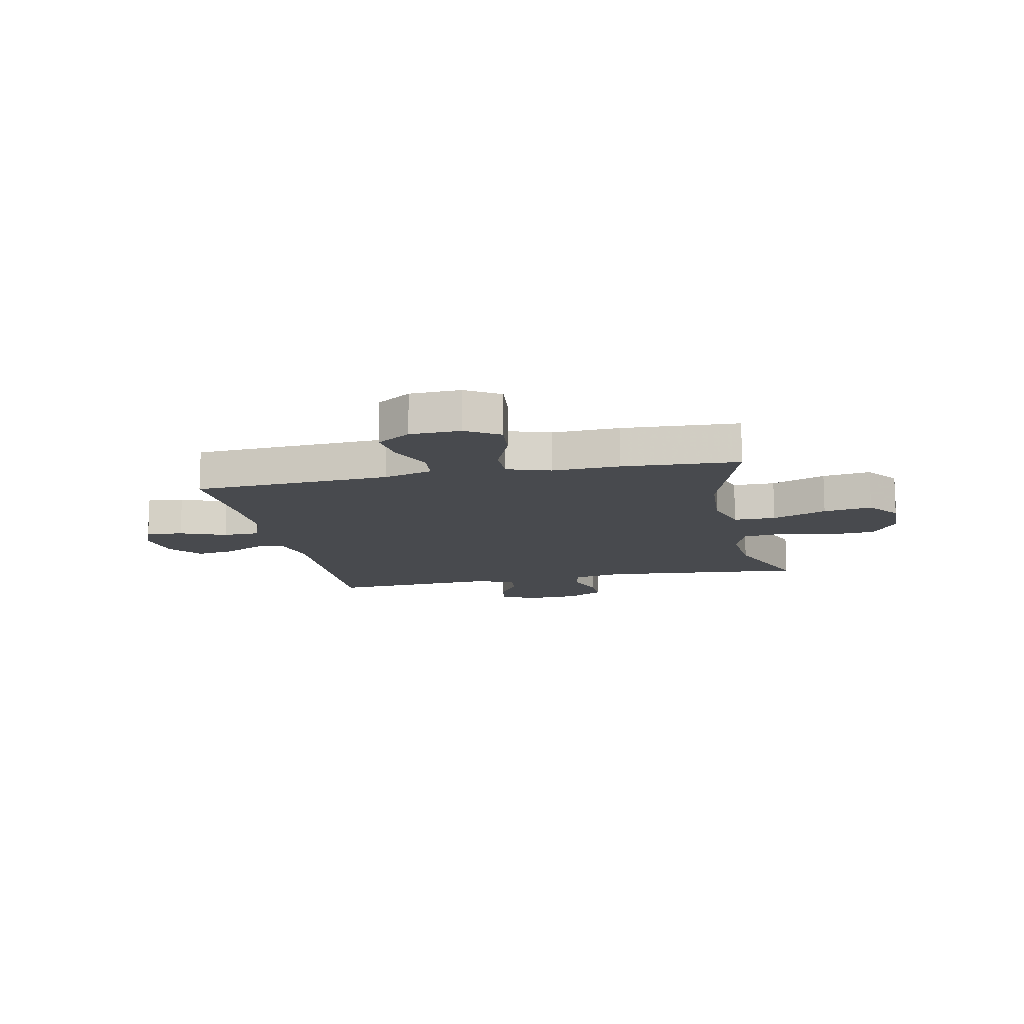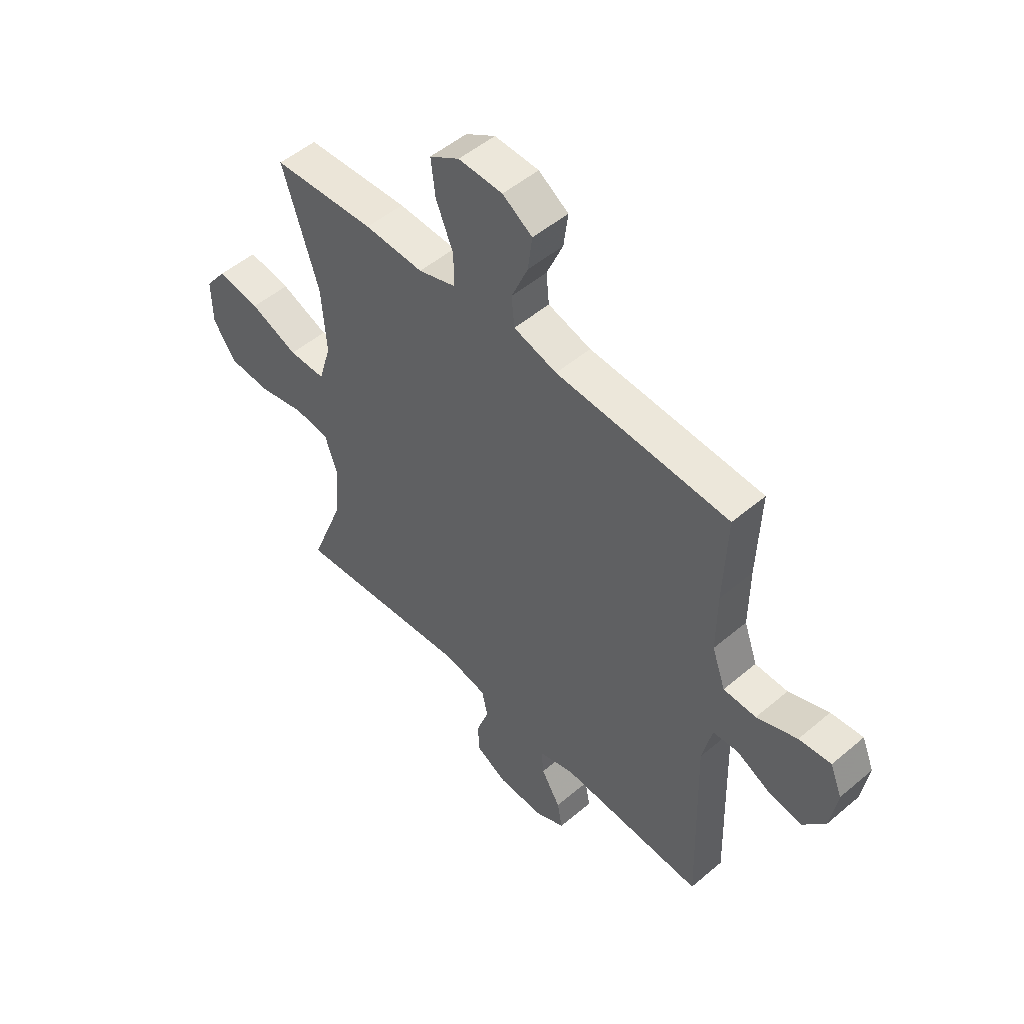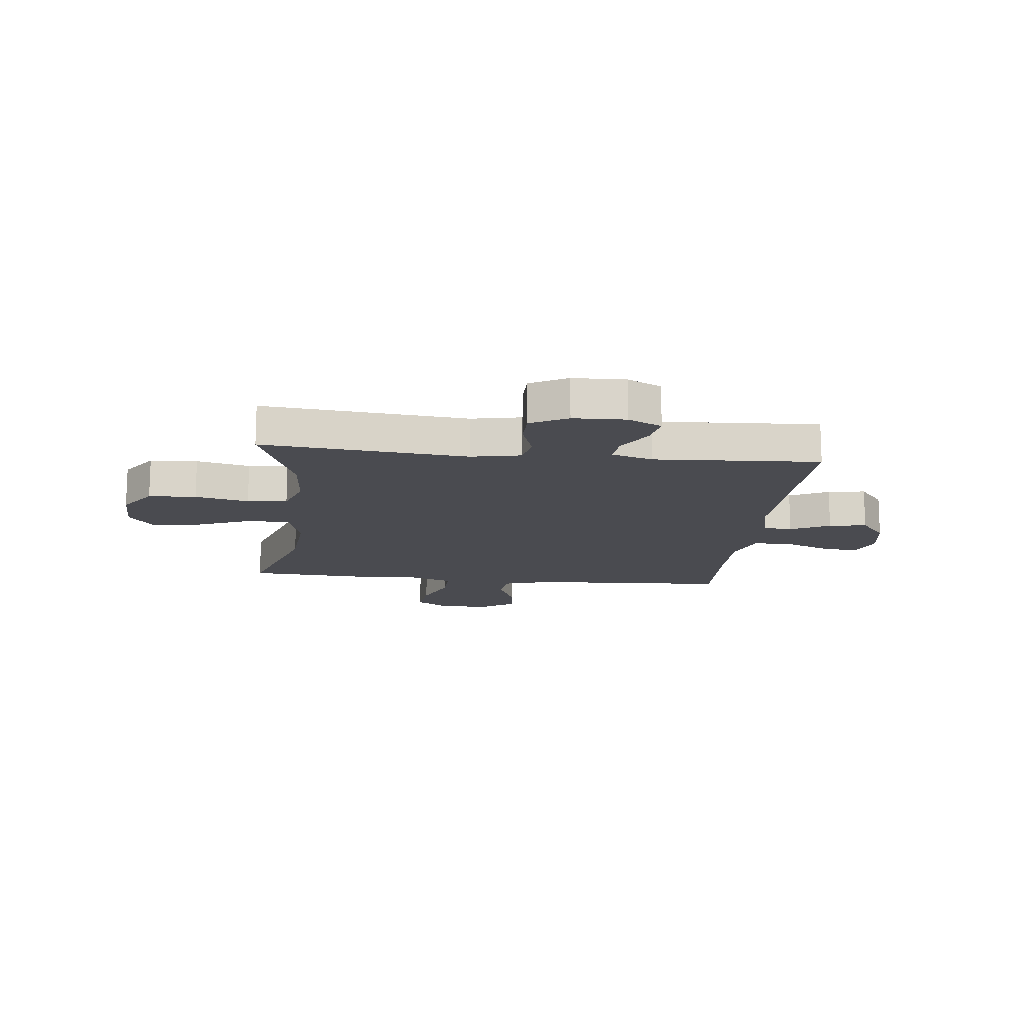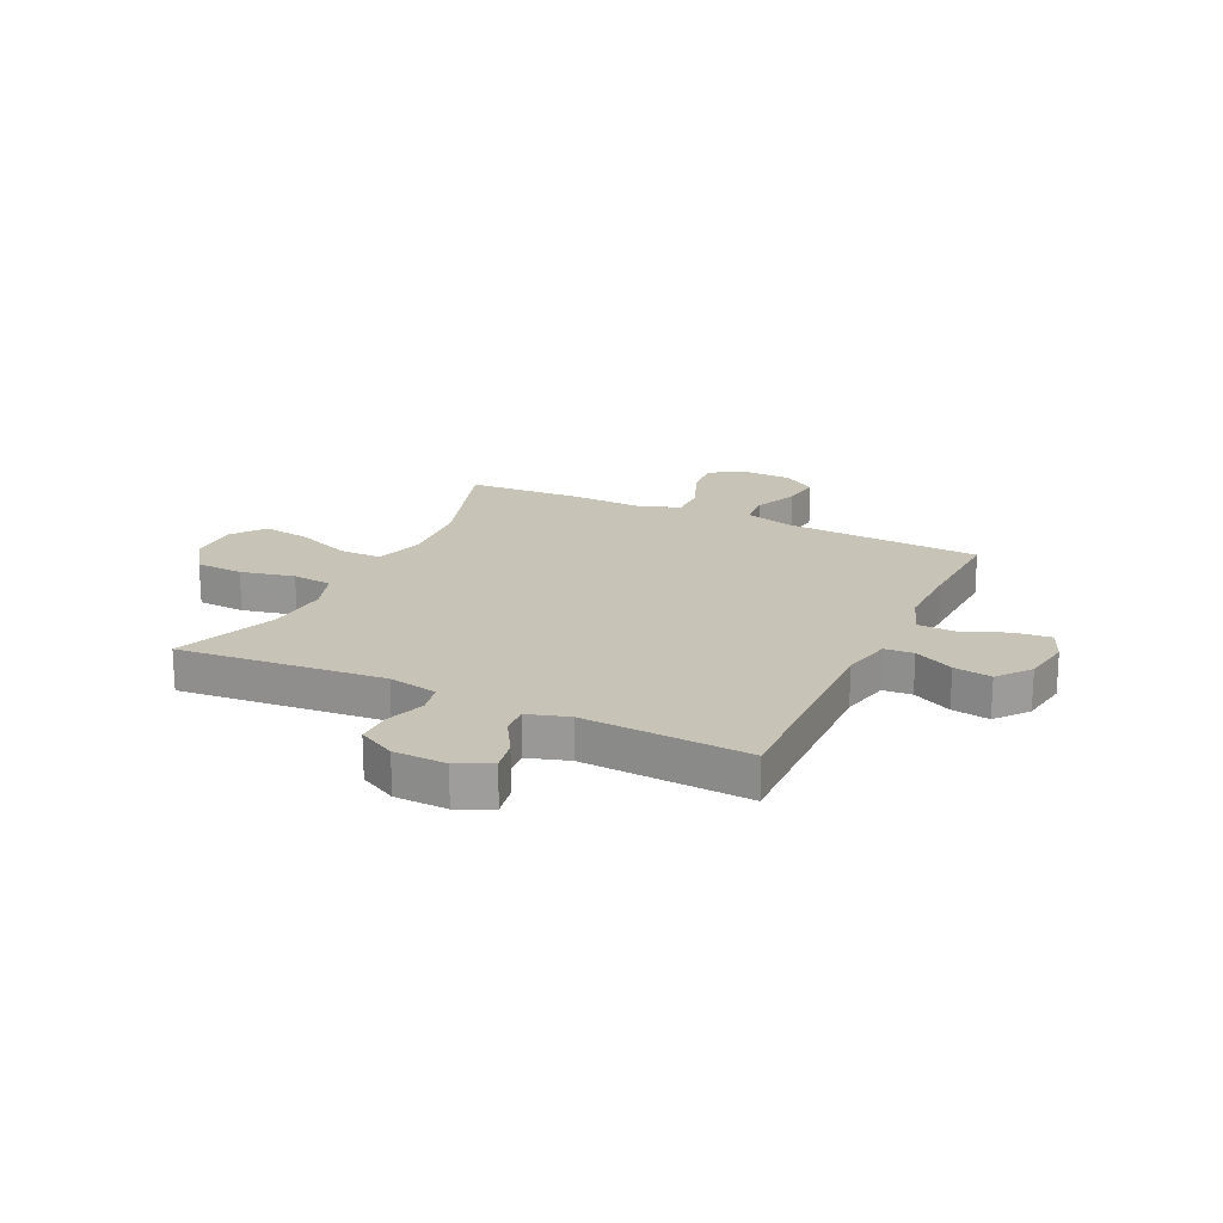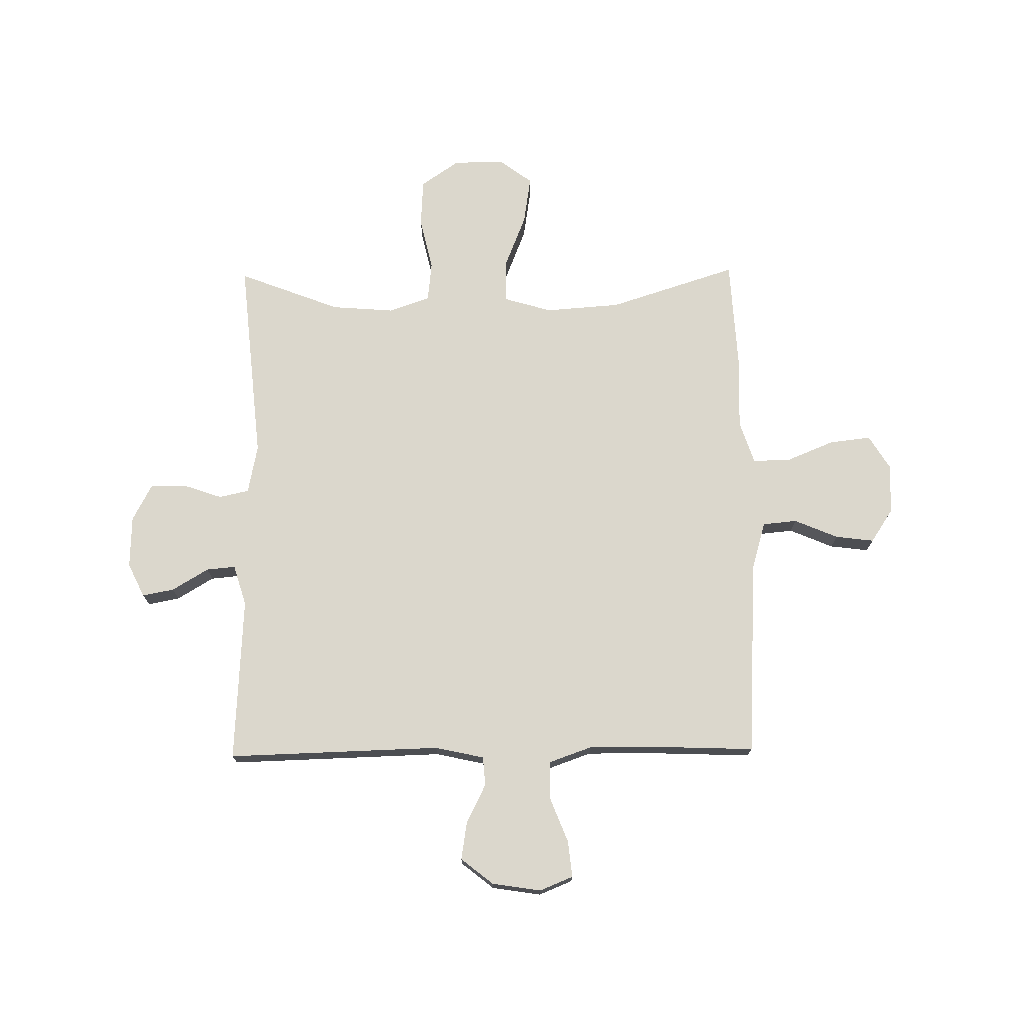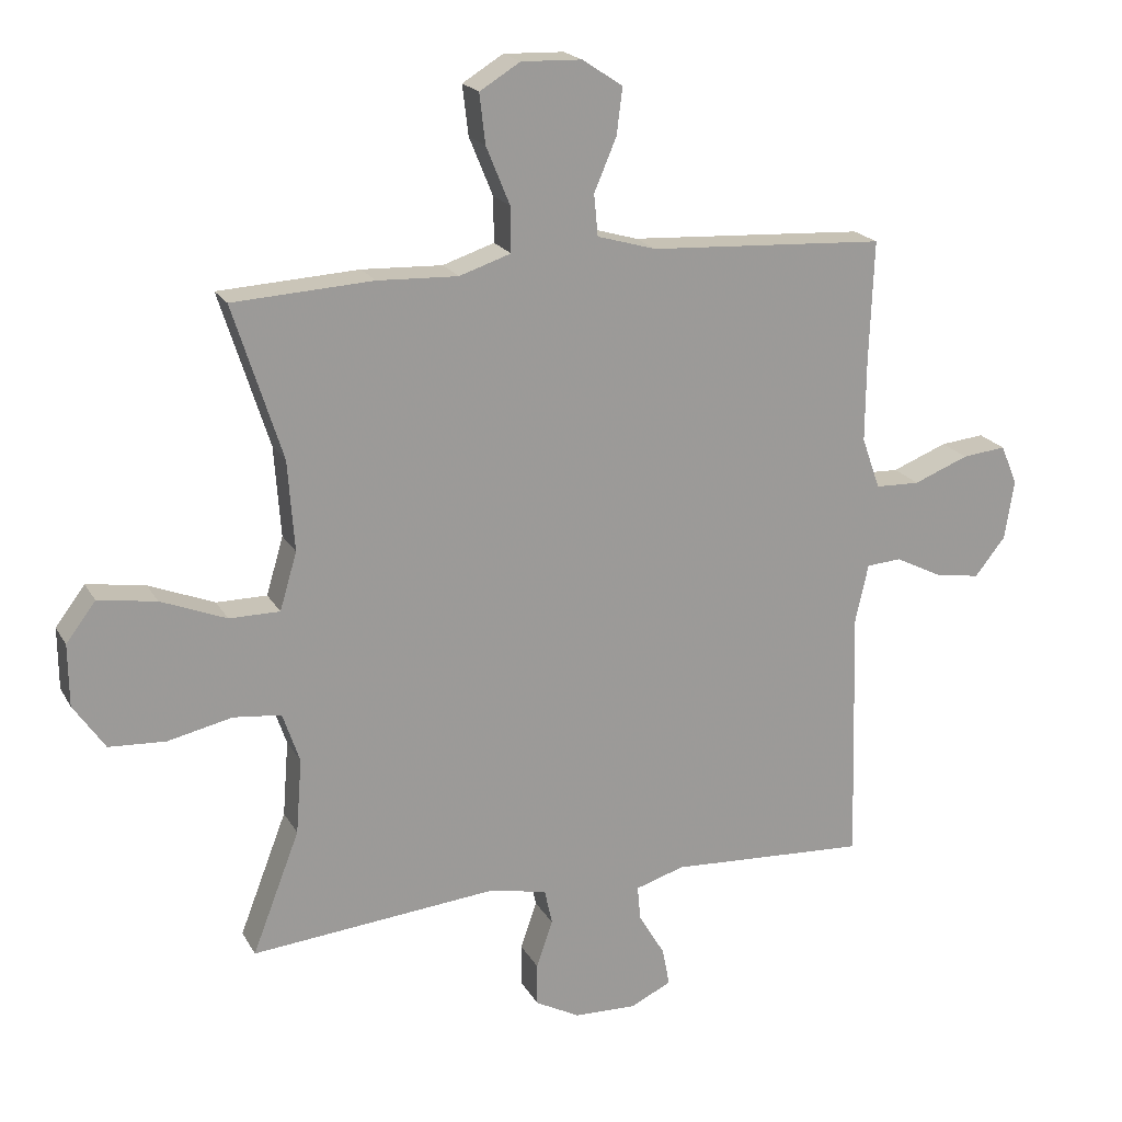
<metadata>
{"format":"obj","ext":"obj","renderer":"f3d","projection":"perspective","resolution":1024,"background":"white","views":[{"elev":-12.8,"azim":11.8,"up":"+Y"},{"elev":51.0,"azim":-132.7,"up":"+Z"},{"elev":-14.6,"azim":173.7,"up":"+Y"},{"elev":19.6,"azim":-154.5,"up":"+Y"},{"elev":73.3,"azim":-90.8,"up":"+Y"},{"elev":19.8,"azim":158.4,"up":"+Z"}]}
</metadata>
<code>
v 0.5 0.07 -0.5
v 0.125 0.07 -0.465
v 0.035 0.07 -0.483
v 0.023 0.07 -0.538
v 0.048 0.07 -0.61
v 0.048 0.07 -0.675
v -0.02 0.07 -0.711
v -0.116 0.07 -0.714
v -0.178 0.07 -0.684
v -0.167 0.07 -0.626
v -0.127 0.07 -0.559
v -0.122 0.07 -0.506
v -0.197 0.07 -0.483
v -0.5 0.07 -0.5
v -0.489 0.07 -0.108
v -0.509 0.07 -0.018
v -0.562 0.07 -0.014
v -0.634 0.07 -0.05
v -0.703 0.07 -0.061
v -0.75 0.07 -0.002
v -0.764 0.07 0.088
v -0.739 0.07 0.149
v -0.672 0.07 0.142
v -0.588 0.07 0.109
v -0.52 0.07 0.111
v -0.492 0.07 0.19
v -0.493 0.07 0.315
v -0.5 0.07 0.5
v -0.139 0.07 0.52
v -0.049 0.07 0.546
v -0.043 0.07 0.609
v -0.077 0.07 0.689
v -0.086 0.07 0.76
v -0.024 0.07 0.801
v 0.068 0.07 0.804
v 0.13 0.07 0.766
v 0.121 0.07 0.69
v 0.085 0.07 0.602
v 0.084 0.07 0.533
v 0.163 0.07 0.507
v 0.286 0.07 0.512
v 0.5 0.07 0.5
v 0.425 0.07 0.265
v 0.415 0.07 0.127
v 0.441 0.07 0.039
v 0.518 0.07 0.039
v 0.618 0.07 0.079
v 0.707 0.07 0.093
v 0.752 0.07 0.033
v 0.751 0.07 -0.061
v 0.703 0.07 -0.131
v 0.616 0.07 -0.136
v 0.518 0.07 -0.114
v 0.445 0.07 -0.122
v 0.419 0.07 -0.198
v 0.428 0.07 -0.313
v 0.5 0 -0.5
v 0.125 0 -0.465
v 0.035 0 -0.483
v 0.023 0 -0.538
v 0.048 0 -0.61
v 0.048 0 -0.675
v -0.02 0 -0.711
v -0.116 0 -0.714
v -0.178 0 -0.684
v -0.167 0 -0.626
v -0.127 0 -0.559
v -0.122 0 -0.506
v -0.197 0 -0.483
v -0.5 0 -0.5
v -0.489 0 -0.108
v -0.509 0 -0.018
v -0.562 0 -0.014
v -0.634 0 -0.05
v -0.703 0 -0.061
v -0.75 0 -0.002
v -0.764 0 0.088
v -0.739 0 0.149
v -0.672 0 0.142
v -0.588 0 0.109
v -0.52 0 0.111
v -0.492 0 0.19
v -0.493 0 0.315
v -0.5 0 0.5
v -0.139 0 0.52
v -0.049 0 0.546
v -0.043 0 0.609
v -0.077 0 0.689
v -0.086 0 0.76
v -0.024 0 0.801
v 0.068 0 0.804
v 0.13 0 0.766
v 0.121 0 0.69
v 0.085 0 0.602
v 0.084 0 0.533
v 0.163 0 0.507
v 0.286 0 0.512
v 0.5 0 0.5
v 0.425 0 0.265
v 0.415 0 0.127
v 0.441 0 0.039
v 0.518 0 0.039
v 0.618 0 0.079
v 0.707 0 0.093
v 0.752 0 0.033
v 0.751 0 -0.061
v 0.703 0 -0.131
v 0.616 0 -0.136
v 0.518 0 -0.114
v 0.445 0 -0.122
v 0.419 0 -0.198
v 0.428 0 -0.313
f 50 51 52 53
f 50 53 54
f 49 50 54
f 46 47 48 49
f 45 46 49 54
f 44 45 54 55
f 40 41 42 43
f 39 40 43 44
f 35 36 37 38
f 35 38 39
f 34 35 39
f 31 32 33 34
f 30 31 34 39
f 29 30 39 44
f 27 28 29 44
f 21 22 23 24
f 21 24 25
f 20 21 25
f 17 18 19 20
f 17 20 25
f 16 17 25 26
f 13 14 15
f 12 13 15 16
f 8 9 10 11
f 8 11 12
f 7 8 12
f 4 5 6 7
f 3 4 7 12
f 2 3 12 16
f 56 1 2 16
f 26 27 44 55
f 16 26 55 56
f 109 108 107 106
f 110 109 106
f 110 106 105
f 105 104 103 102
f 110 105 102 101
f 111 110 101 100
f 99 98 97 96
f 100 99 96 95
f 94 93 92 91
f 95 94 91
f 95 91 90
f 90 89 88 87
f 95 90 87 86
f 100 95 86 85
f 100 85 84 83
f 80 79 78 77
f 81 80 77
f 81 77 76
f 76 75 74 73
f 81 76 73
f 82 81 73 72
f 71 70 69
f 72 71 69 68
f 67 66 65 64
f 68 67 64
f 68 64 63
f 63 62 61 60
f 68 63 60 59
f 72 68 59 58
f 72 58 57 112
f 111 100 83 82
f 112 111 82 72
f 1 57 58 2
f 2 58 59 3
f 3 59 60 4
f 4 60 61 5
f 5 61 62 6
f 6 62 63 7
f 7 63 64 8
f 8 64 65 9
f 9 65 66 10
f 10 66 67 11
f 11 67 68 12
f 12 68 69 13
f 13 69 70 14
f 14 70 71 15
f 15 71 72 16
f 16 72 73 17
f 17 73 74 18
f 18 74 75 19
f 19 75 76 20
f 20 76 77 21
f 21 77 78 22
f 22 78 79 23
f 23 79 80 24
f 24 80 81 25
f 25 81 82 26
f 26 82 83 27
f 27 83 84 28
f 28 84 85 29
f 29 85 86 30
f 30 86 87 31
f 31 87 88 32
f 32 88 89 33
f 33 89 90 34
f 34 90 91 35
f 35 91 92 36
f 36 92 93 37
f 37 93 94 38
f 38 94 95 39
f 39 95 96 40
f 40 96 97 41
f 41 97 98 42
f 42 98 99 43
f 43 99 100 44
f 44 100 101 45
f 45 101 102 46
f 46 102 103 47
f 47 103 104 48
f 48 104 105 49
f 49 105 106 50
f 50 106 107 51
f 51 107 108 52
f 52 108 109 53
f 53 109 110 54
f 54 110 111 55
f 55 111 112 56
f 56 112 57 1

</code>
